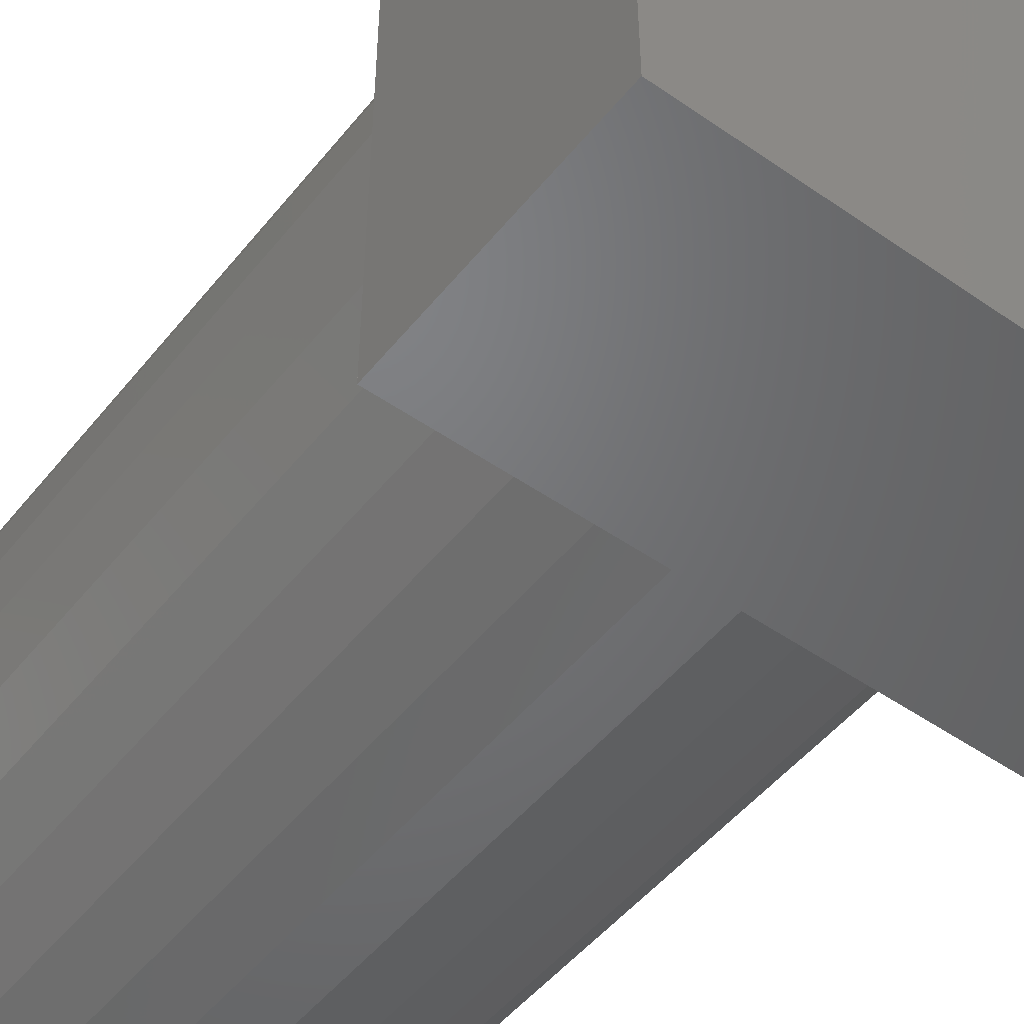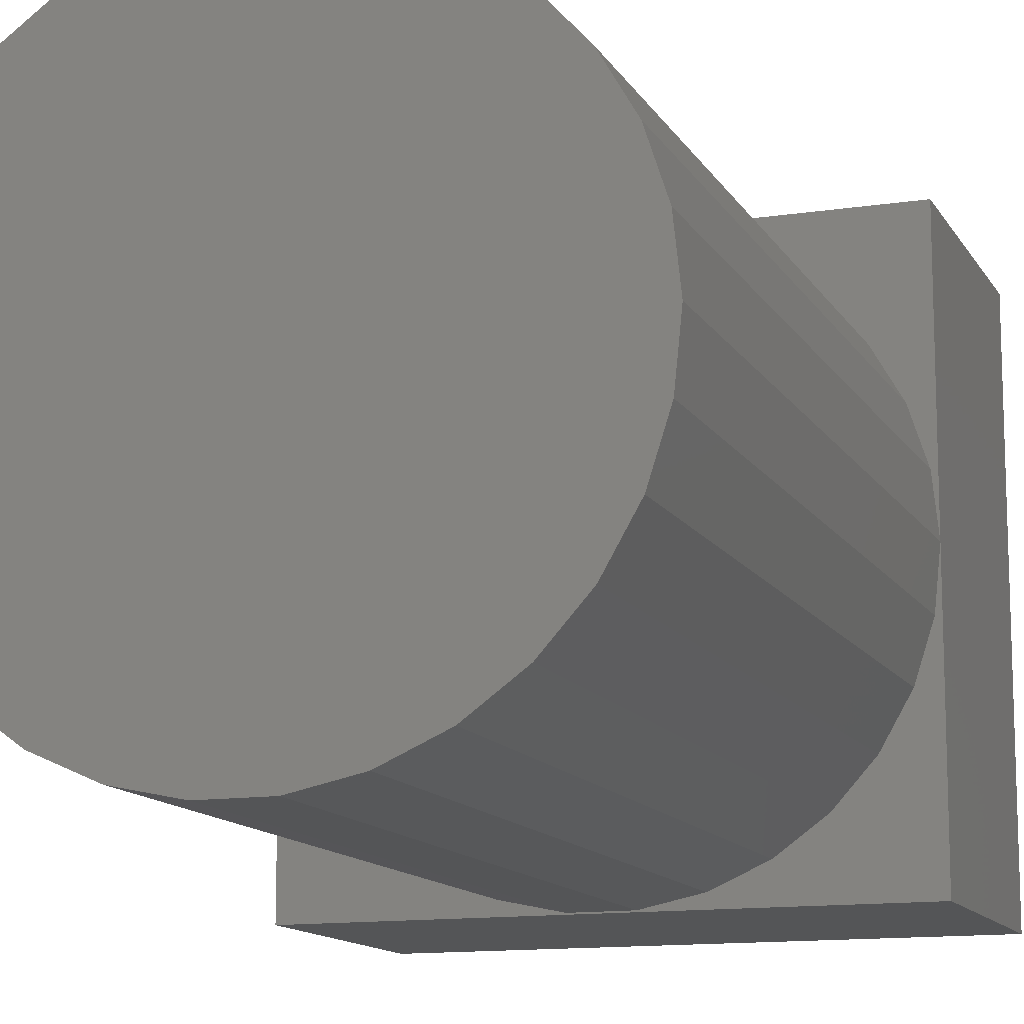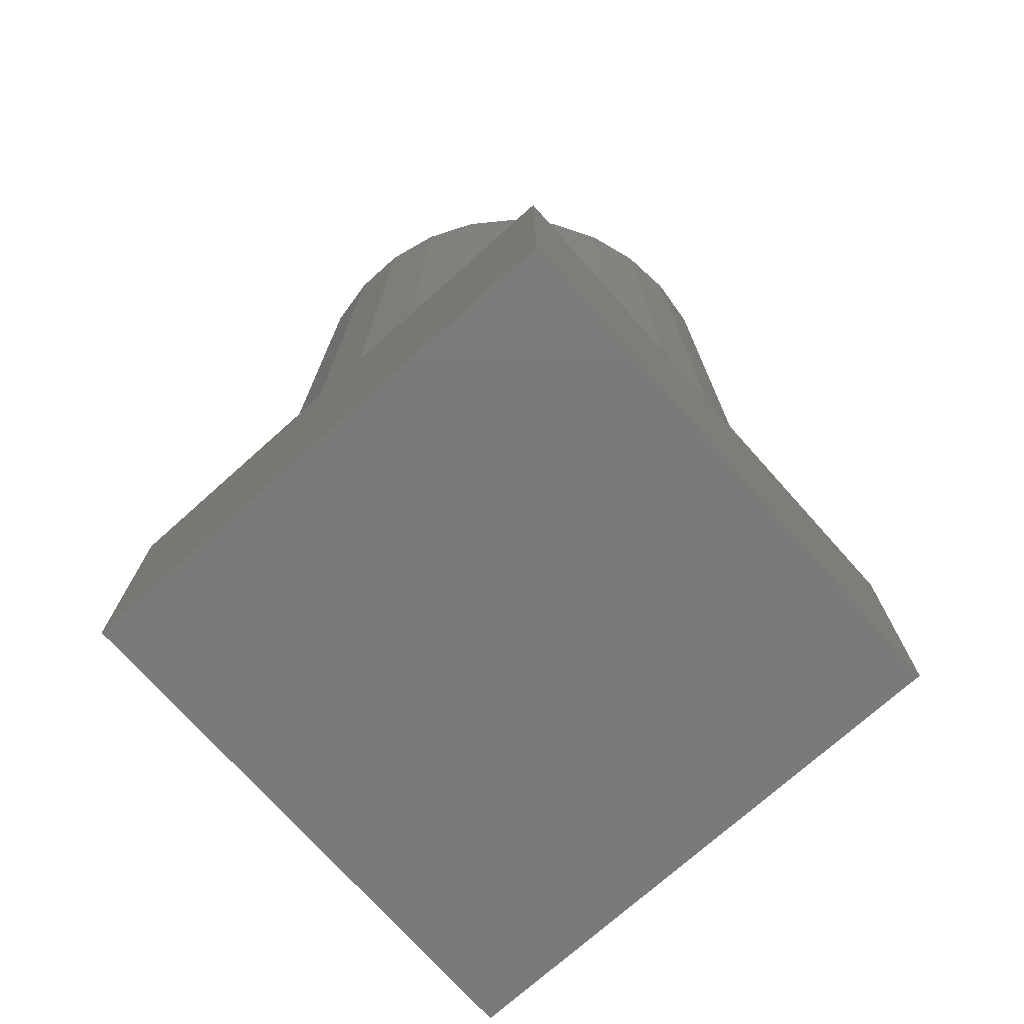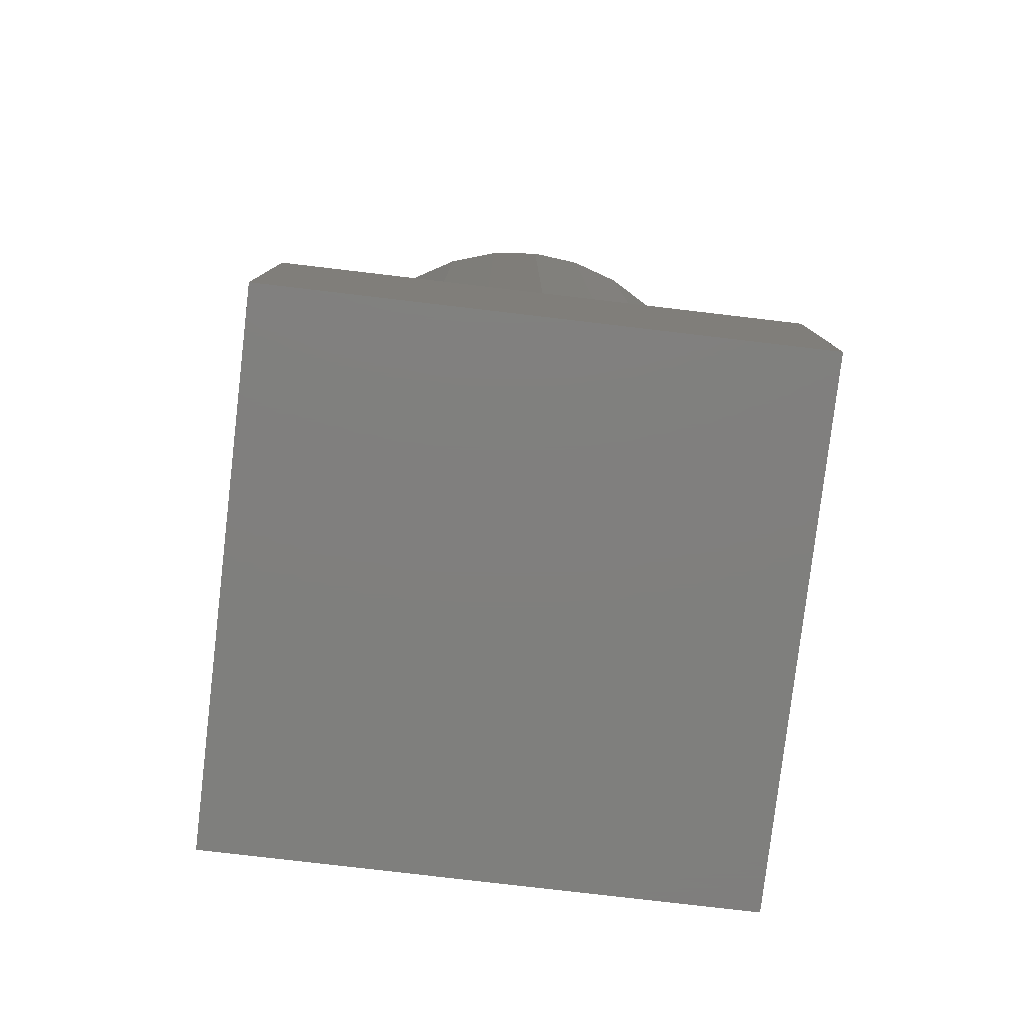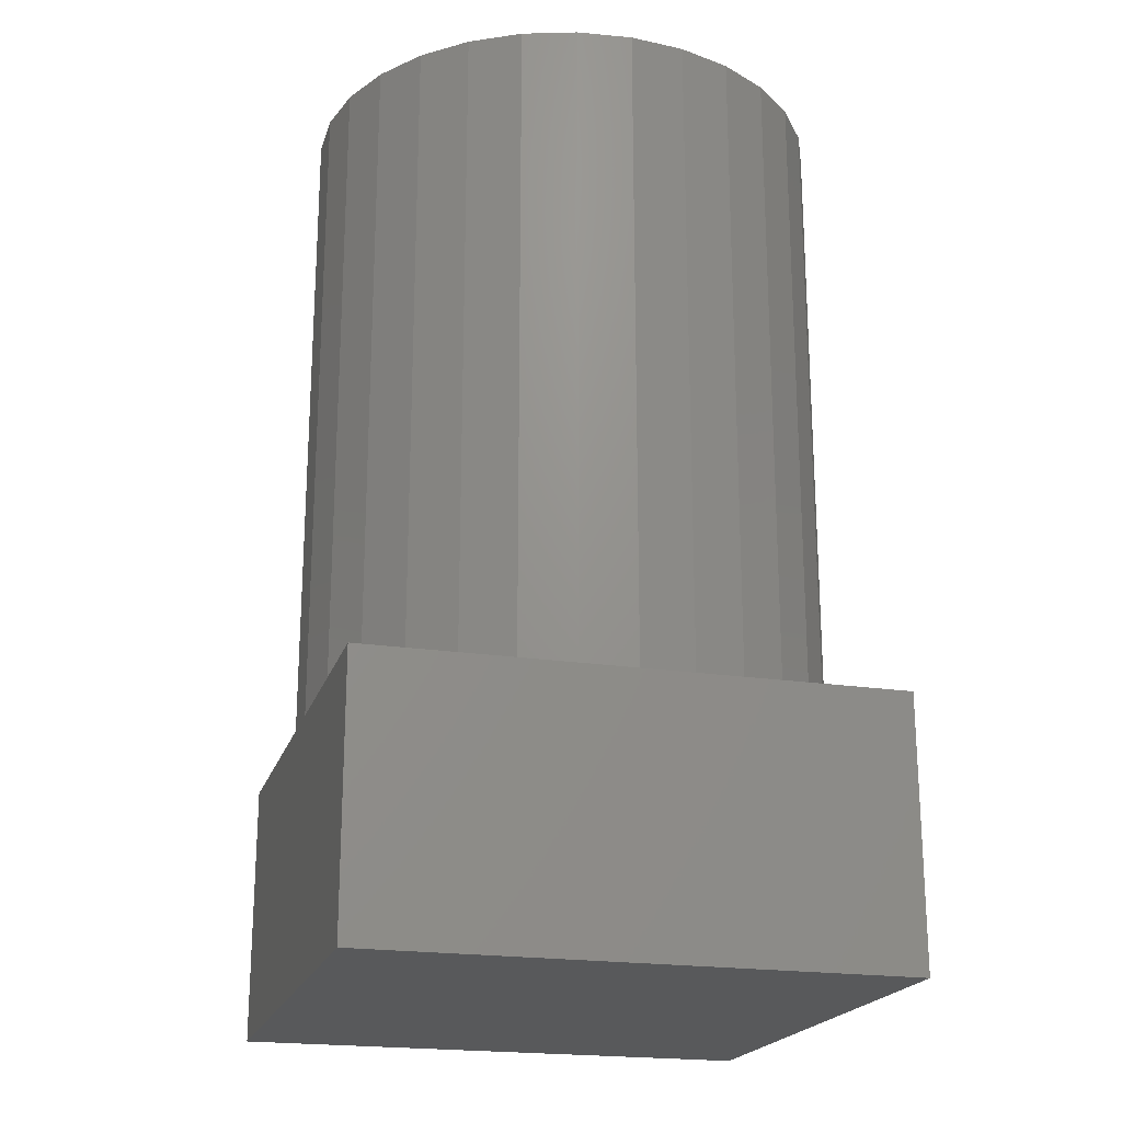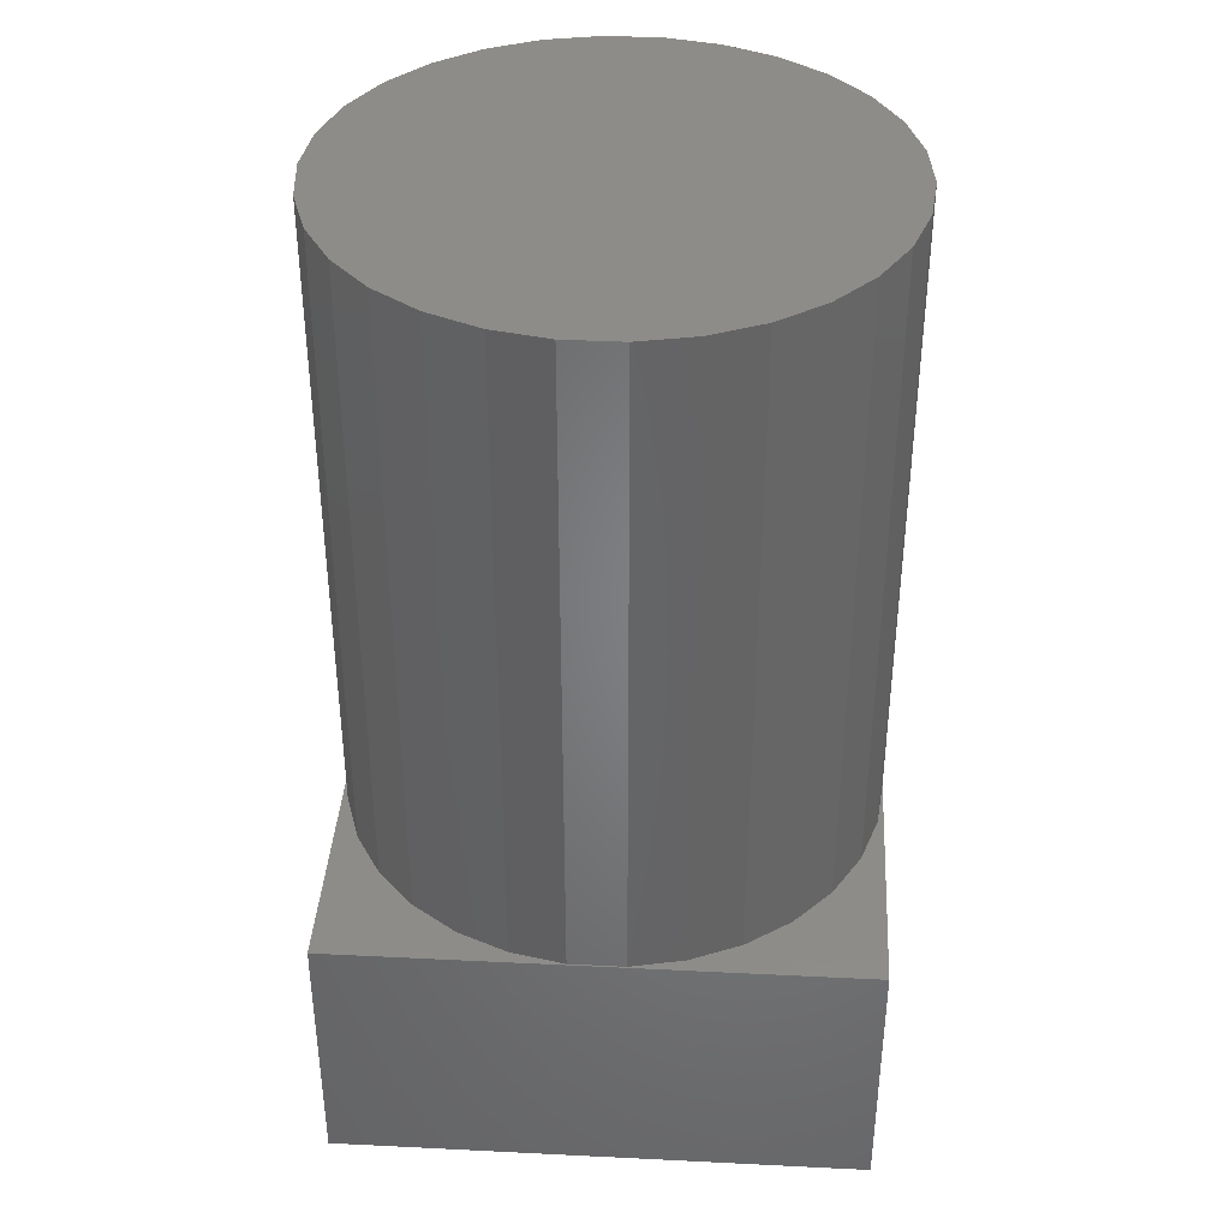
<metadata>
{"format":"stl","ext":"stl","renderer":"f3d","projection":"perspective","resolution":1024,"background":"white","views":[{"elev":-50.1,"azim":142.7,"up":"+Y"},{"elev":-12.8,"azim":19.6,"up":"+Y"},{"elev":-73.7,"azim":41.8,"up":"+Z"},{"elev":-79.3,"azim":-96.7,"up":"+Z"},{"elev":-20.7,"azim":-105.5,"up":"+Z"},{"elev":38.0,"azim":-176.4,"up":"+Z"}]}
</metadata>
<code>
# stl→obj: 68 verts, 132 faces
v -10 10 -5
v -10 0 5
v -10 10 5
v -10 -10 -5
v -10 -10 5
v 9.781 -2.079 5
v 10 -10 5
v 10 0 5
v 9.135 -4.067 5
v 8.09 -5.878 5
v 6.691 -7.431 5
v 5 -8.66 5
v 3.09 -9.511 5
v 1.045 -9.945 5
v -1.045 -9.945 5
v -3.09 -9.511 5
v -5 -8.66 5
v -6.691 -7.431 5
v -8.09 -5.878 5
v -9.135 -4.067 5
v -9.781 -2.079 5
v 10 10 5
v 9.781 2.079 5
v 9.135 4.067 5
v 8.09 5.878 5
v 6.691 7.431 5
v 5 8.66 5
v 3.09 9.511 5
v 1.045 9.945 5
v -1.045 9.945 5
v -3.09 9.511 5
v -5 8.66 5
v -6.691 7.431 5
v -8.09 5.878 5
v -9.135 4.067 5
v -9.781 2.079 5
v 10 10 -5
v 10 -10 -5
v 10 0 30
v 9.781 2.079 30
v -9.781 2.079 30
v -10 0 30
v -1.045 9.945 30
v 1.045 9.945 30
v 5 8.66 30
v 6.691 7.431 30
v 3.09 9.511 30
v -6.691 7.431 30
v -8.09 5.878 30
v -9.135 4.067 30
v -5 8.66 30
v -3.09 9.511 30
v 9.135 4.067 30
v 8.09 5.878 30
v 9.781 -2.079 30
v 9.135 -4.067 30
v 8.09 -5.878 30
v 6.691 -7.431 30
v 5 -8.66 30
v 3.09 -9.511 30
v 1.045 -9.945 30
v -1.045 -9.945 30
v -3.09 -9.511 30
v -5 -8.66 30
v -6.691 -7.431 30
v -8.09 -5.878 30
v -9.135 -4.067 30
v -9.781 -2.079 30
f 1 2 3
f 4 2 1
f 2 4 5
f 6 7 8
f 9 7 6
f 10 7 9
f 11 7 10
f 12 7 11
f 13 7 12
f 14 7 13
f 15 7 14
f 15 5 7
f 16 5 15
f 17 5 16
f 18 5 17
f 19 5 18
f 20 5 19
f 21 5 20
f 5 21 2
f 22 23 8
f 22 24 23
f 22 25 24
f 22 26 25
f 22 27 26
f 22 28 27
f 22 29 28
f 22 30 29
f 3 30 22
f 3 31 30
f 3 32 31
f 3 33 32
f 3 34 33
f 3 35 34
f 3 36 35
f 36 3 2
f 8 37 22
f 38 8 7
f 8 38 37
f 37 3 22
f 3 37 1
f 4 37 38
f 37 4 1
f 4 7 5
f 7 4 38
f 39 23 40
f 23 39 8
f 2 41 36
f 41 2 42
f 29 43 44
f 43 29 30
f 26 45 46
f 45 26 27
f 27 47 45
f 47 27 28
f 34 48 33
f 48 34 49
f 35 49 34
f 49 35 50
f 31 51 52
f 51 31 32
f 53 25 54
f 25 53 24
f 40 24 53
f 24 40 23
f 54 26 46
f 26 54 25
f 28 44 47
f 44 28 29
f 36 50 35
f 50 36 41
f 40 55 39
f 53 55 40
f 53 56 55
f 54 56 53
f 54 57 56
f 46 57 54
f 46 58 57
f 45 58 46
f 45 59 58
f 47 59 45
f 47 60 59
f 44 60 47
f 44 61 60
f 43 61 44
f 43 62 61
f 52 62 43
f 52 63 62
f 51 63 52
f 51 64 63
f 48 64 51
f 48 65 64
f 49 65 48
f 49 66 65
f 50 66 49
f 50 67 66
f 41 67 50
f 41 68 67
f 68 41 42
f 32 48 51
f 48 32 33
f 30 52 43
f 52 30 31
f 55 8 39
f 8 55 6
f 16 62 63
f 62 16 15
f 14 60 61
f 60 14 13
f 58 10 57
f 10 58 11
f 56 6 55
f 6 56 9
f 57 9 56
f 9 57 10
f 19 67 20
f 67 19 66
f 21 42 2
f 42 21 68
f 20 68 21
f 68 20 67
f 12 58 59
f 58 12 11
f 13 59 60
f 59 13 12
f 15 61 62
f 61 15 14
f 17 63 64
f 63 17 16
f 18 66 19
f 66 18 65
f 18 64 65
f 64 18 17

</code>
